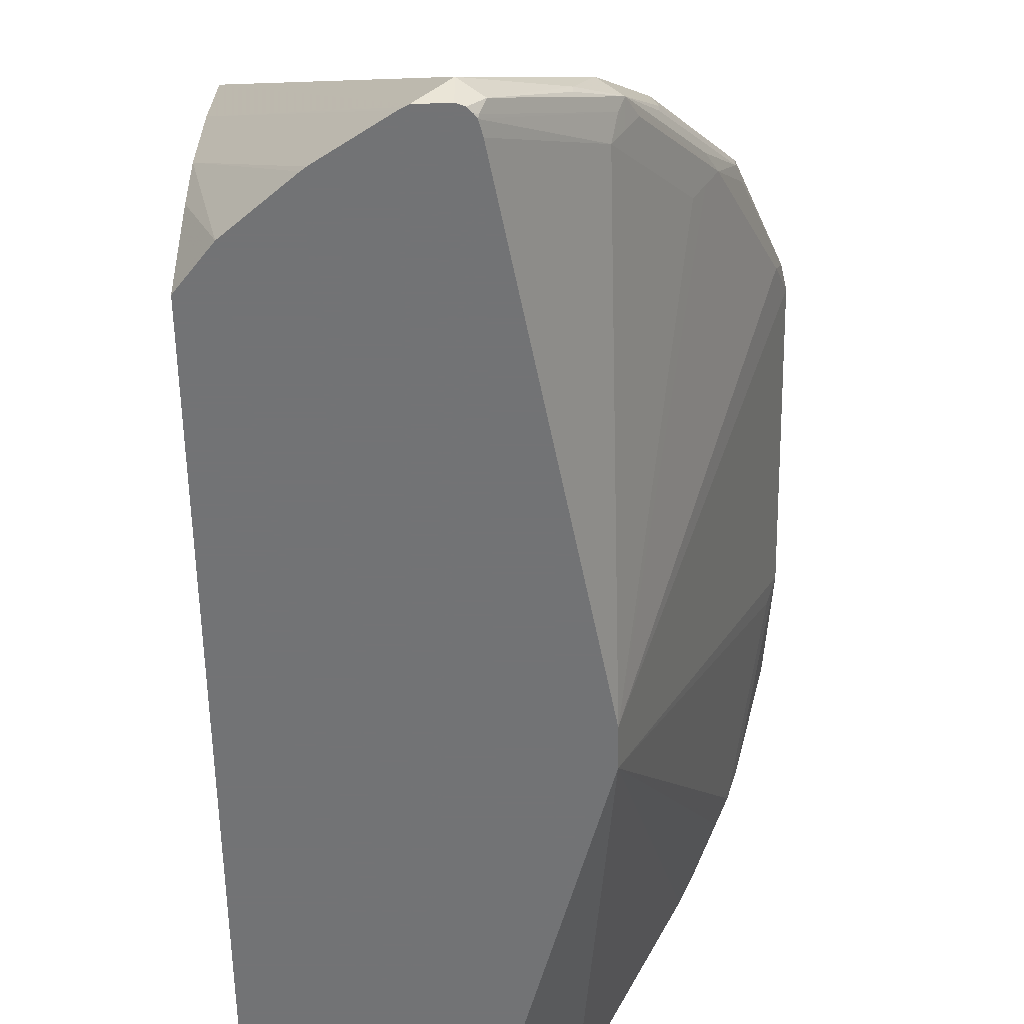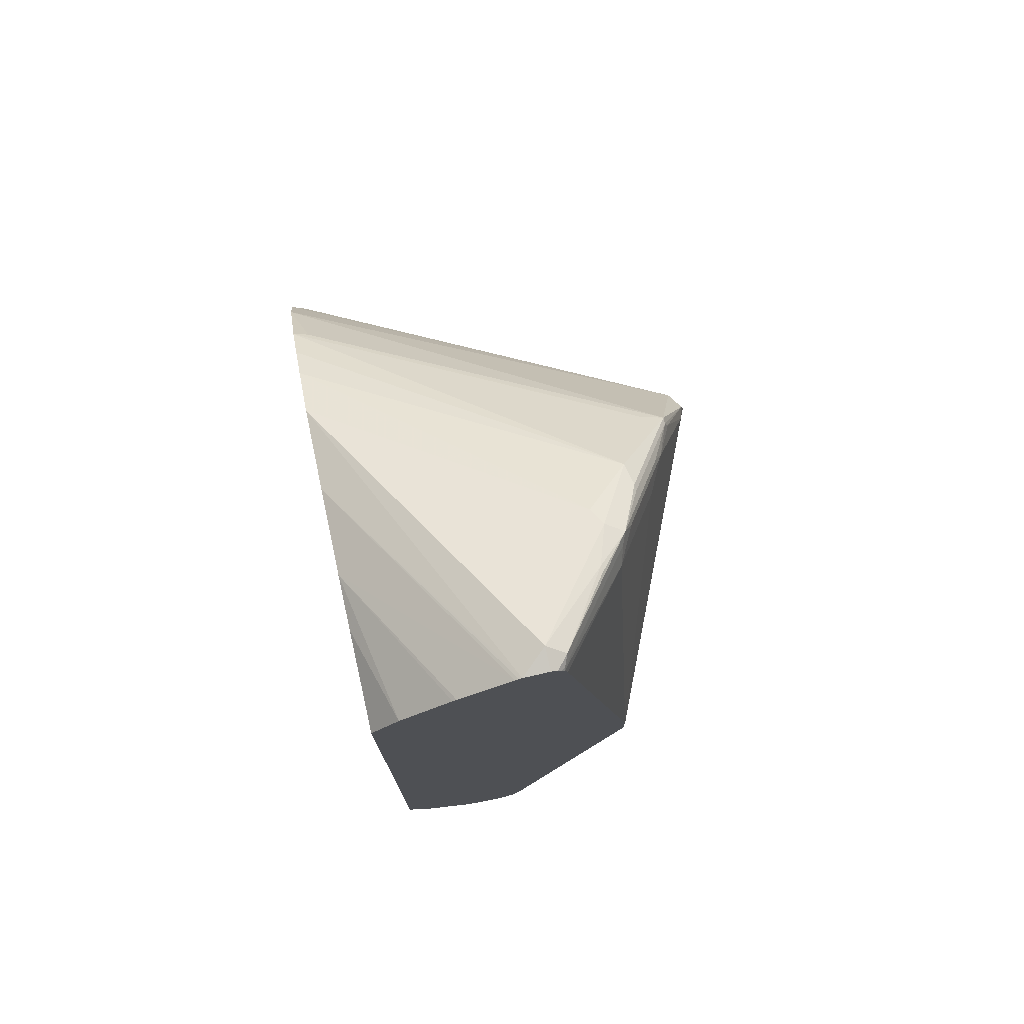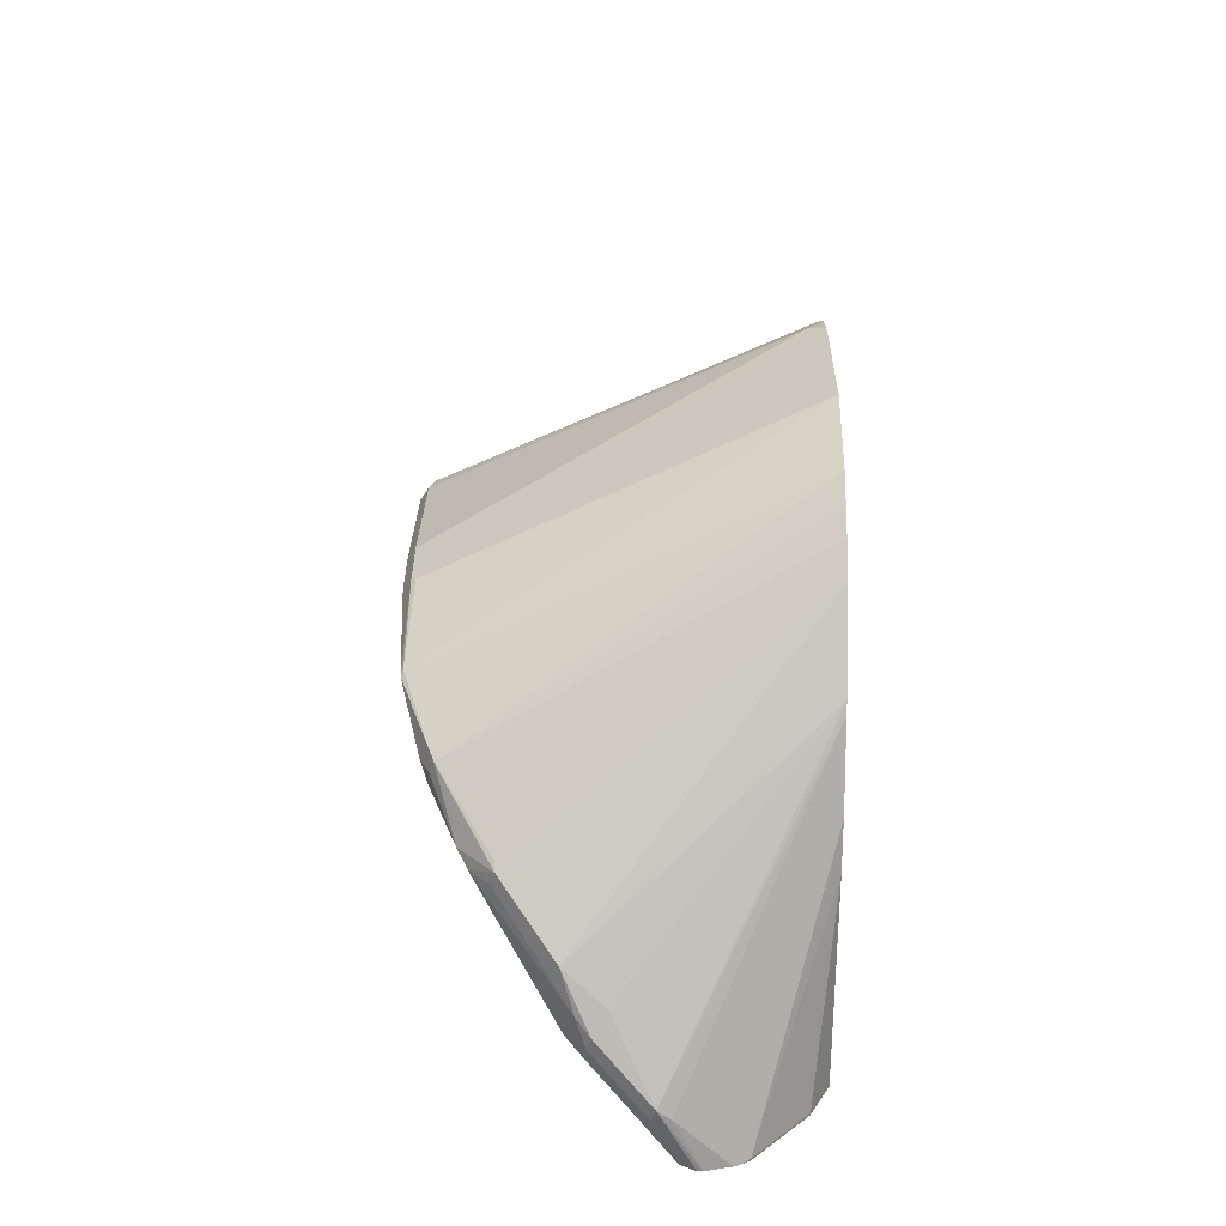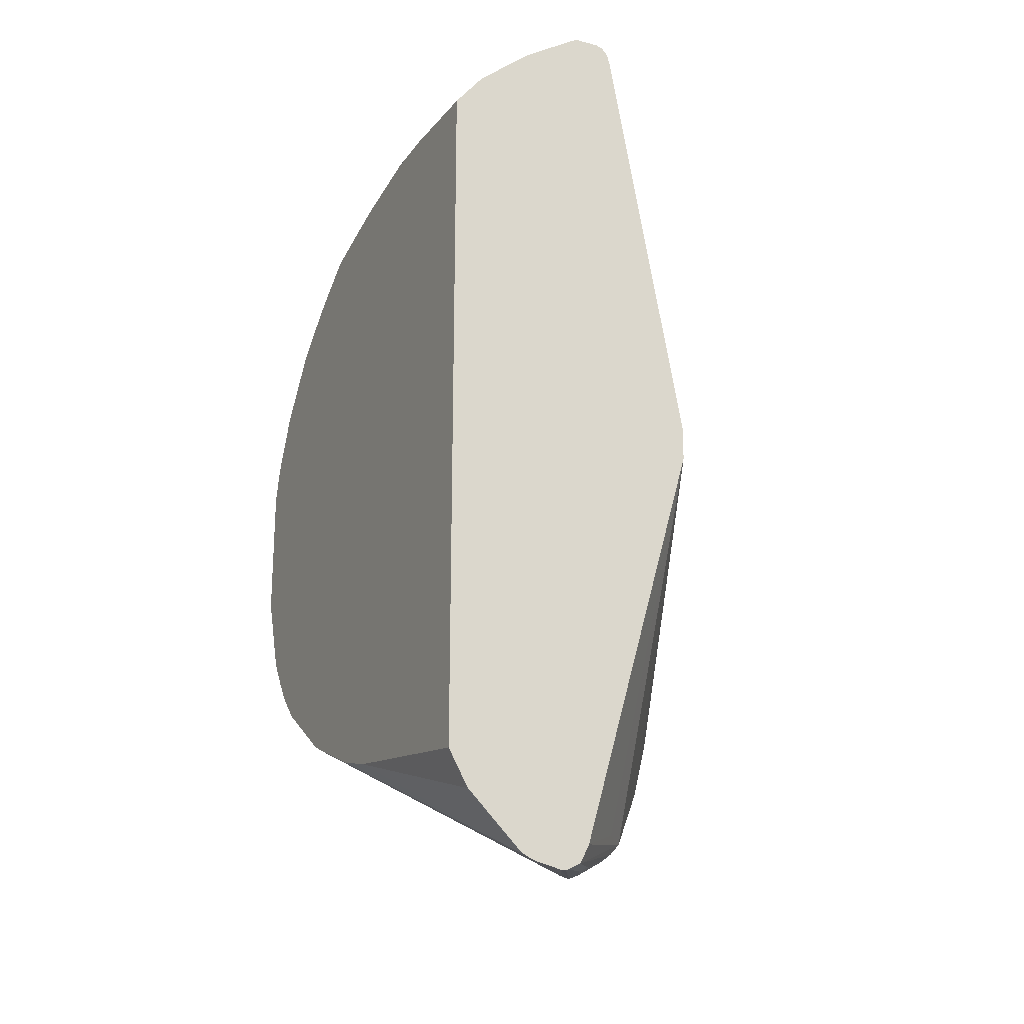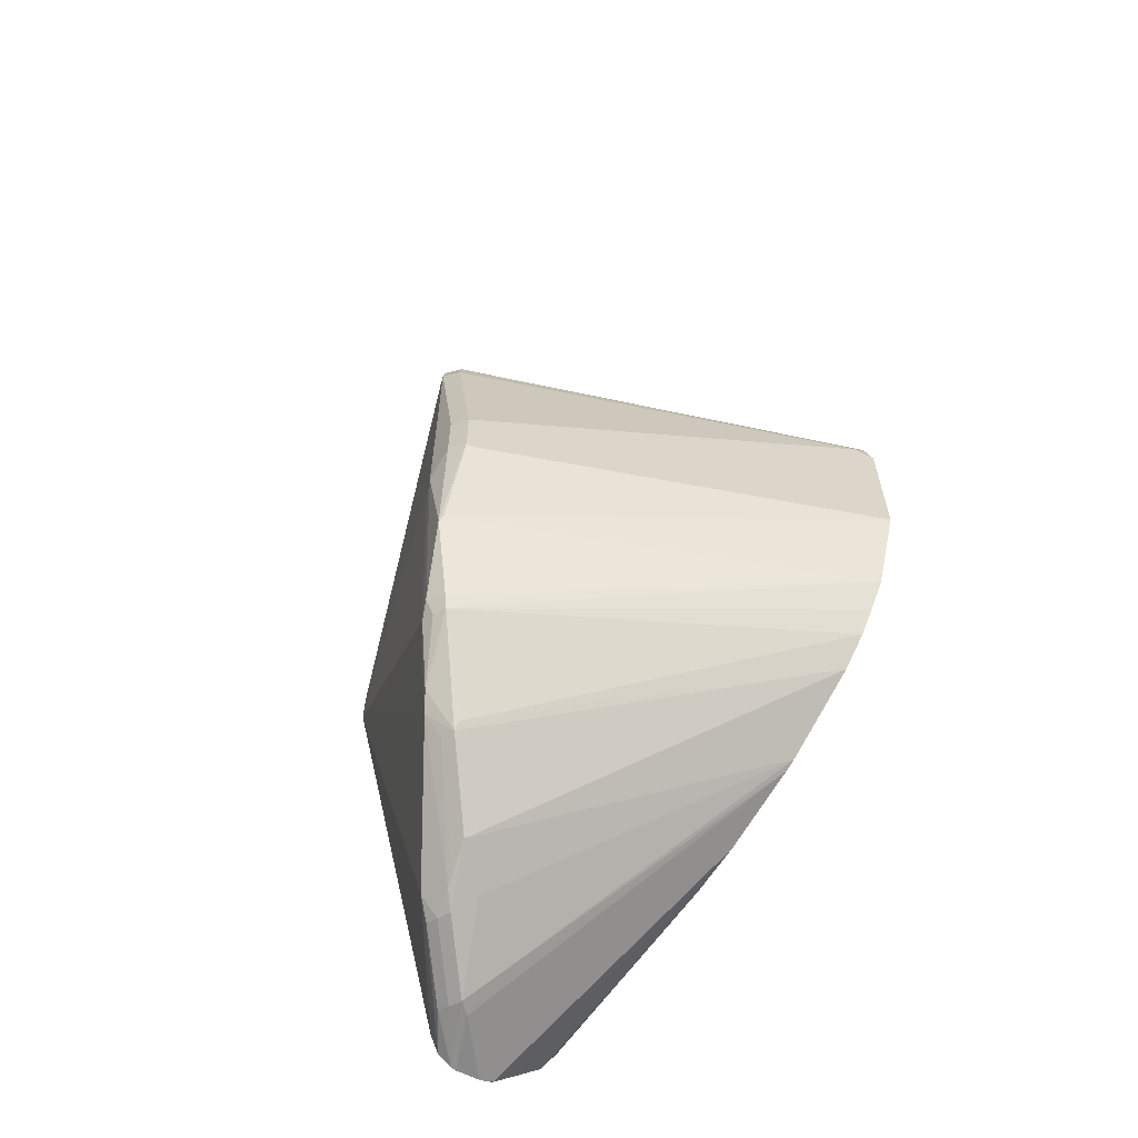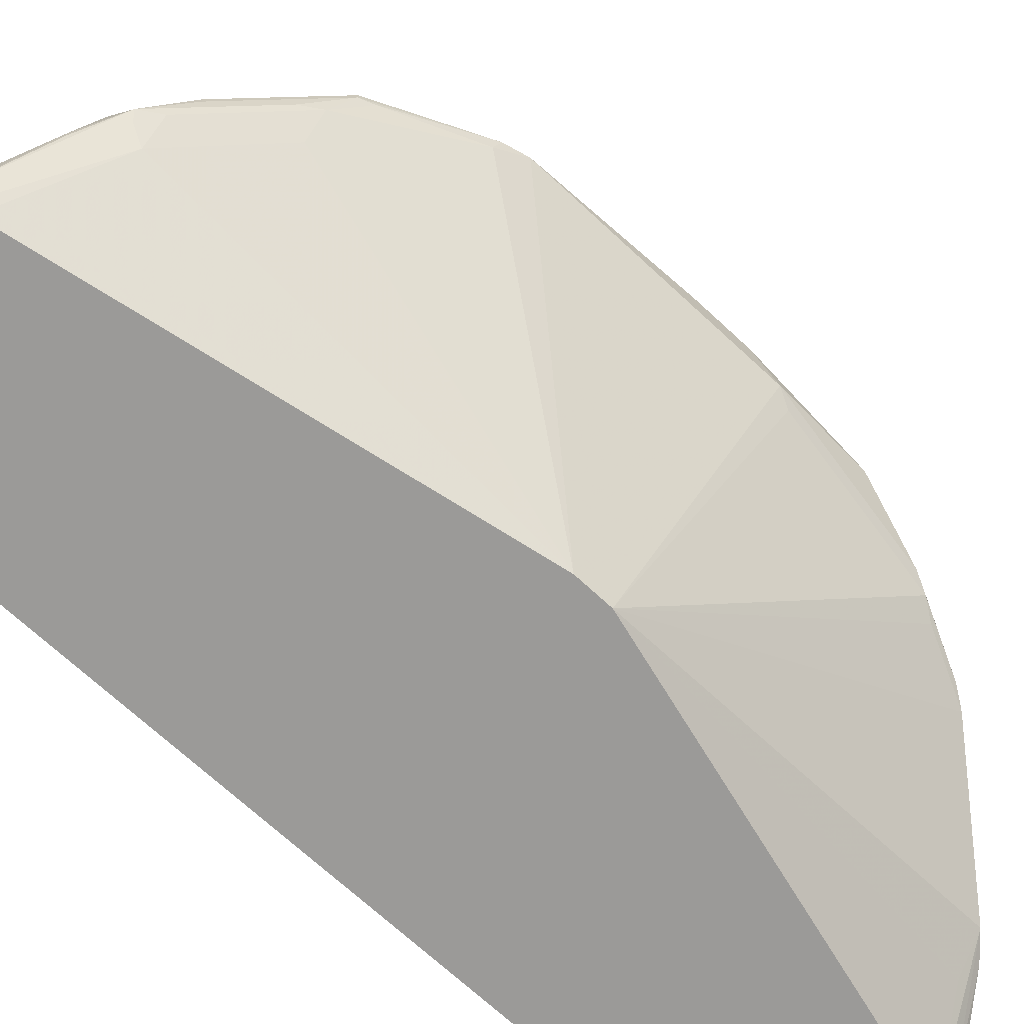
<metadata>
{"format":"obj","ext":"obj","renderer":"f3d","projection":"perspective","resolution":1024,"background":"white","views":[{"elev":-55.9,"azim":1.0,"up":"+Y"},{"elev":75.4,"azim":-12.6,"up":"+Z"},{"elev":-57.8,"azim":179.4,"up":"+Z"},{"elev":-21.7,"azim":-26.0,"up":"+Z"},{"elev":-61.0,"azim":141.9,"up":"+Z"},{"elev":-69.4,"azim":47.0,"up":"+Y"}]}
</metadata>
<code>
v -0.04896 0.002777 -0.2931
v -0.04583 0.002777 -0.2931
v -0.06454 0.002777 -0.2897
v -0.04896 0.01836 -0.2897
v -0.03264 0.03469 -0.2897
v -0.02447 0.04081 -0.2897
v -0.0306 0.01635 -0.2897
v -0.0368 0.002777 -0.2886
v -0.06821 0.002777 -0.2882
v -0.07343 0.004081 -0.2856
v -0.04079 0.03674 -0.2856
v -0.1177 0.1598 -0.2045
v -0.1177 0.2087 -0.1846
v -2.257e-05 0.08707 -0.2666
v 0.008149 0.07347 -0.2734
v -0.02175 0.03265 -0.2883
v -0.1177 0.2155 -0.1812
v -0.02038 0.02451 -0.2856
v 0.01224 0.05714 -0.2693
v 0.02243 0.06531 -0.2611
v -0.03123 0.002777 -0.2774
v -0.07343 0.002777 -0.2856
v -0.08714 0.002777 -0.2719
v -0.08975 0.004081 -0.2693
v -0.1177 0.1306 -0.2122
v 0.02447 0.1061 -0.257
v 0.0163 0.08161 -0.2672
v 0.01087 0.06531 -0.272
v -0.1177 0.2645 -0.1486
v 0.005425 0.04354 -0.2611
v 0.05507 0.1143 -0.2285
v 0.07139 0.1306 -0.2122
v 0.03941 0.002777 -0.02985
v -0.09237 0.002777 -0.2667
v -0.1061 0.004081 -0.253
v -0.1177 0.002808 -0.2319
v 0.04079 0.1224 -0.2407
v 0.02719 0.09794 -0.2557
v 0.04352 0.1143 -0.2393
v 0.05984 0.1306 -0.223
v -0.1177 0.2808 -0.1322
v 0.05711 0.1428 -0.2203
v 0.05711 0.1387 -0.2244
v 0.07343 0.1387 -0.2081
v 0.07752 0.1387 -0.204
v 0.09384 0.1551 -0.1714
v 0.08771 0.1469 -0.1795
v 0.1102 0.1714 -0.07342
v 0.1142 0.1795 -0.06528
v 0.03941 0.002777 -0.009556
v -0.1061 0.002777 -0.253
v -0.1176 0.002777 -0.2319
v -0.1177 0.002777 -0.2231
v -0.1177 0.2911 -0.1186
v 0.08975 0.1714 -0.1754
v 0.09248 0.1632 -0.1741
v 0.0979 0.1632 -0.1632
v 0.1102 0.1877 -0.1224
v 0.1142 0.1958 -0.04895
v 0.1142 0.1795 0.0816
v 0.1088 0.1686 0.09788
v 0.07616 0.1197 0.1632
v 0.07071 0.1088 0.1632
v 0.03807 0.05987 0.2121
v -0.006764 0.002777 0.2448
v -0.1177 0.002777 0.1852
v -0.1177 0.293 -0.1157
v 0.09248 0.1741 -0.1686
v -0.1177 0.3023 -0.1017
v 0.1088 0.1904 -0.1196
v 0.1088 0.2067 -0.05437
v 0.1142 0.1958 -0.01628
v 0.1088 0.2067 -0.02171
v 0.1088 0.1904 0.07612
v 0.1115 0.1768 0.09516
v 0.09248 0.1523 0.1469
v 0.08158 0.1306 0.1632
v 0.04352 0.07074 0.2121
v 0.04352 0.07618 0.223
v 0.04079 0.06938 0.2203
v -0.008512 0.002777 0.2519
v -0.1007 0.002777 0.2067
v -0.1177 0.06189 0.1894
v -0.1177 0.32 -0.05237
v 0.1061 0.2081 -0.05709
v -0.1177 0.32 0.02918
v -0.1088 0.3155 0.03803
v 0.1061 0.1877 0.08974
v 0.08975 0.1551 0.155
v 0.08975 0.151 0.155
v 0.07616 0.1251 0.1741
v 0.04894 0.08161 0.2121
v 0.05711 0.102 0.204
v 0.05711 0.1061 0.204
v 0.05439 0.1197 0.2013
v 0.03262 0.08161 0.2285
v 0.02447 0.05714 0.2366
v 0.02447 0.05304 0.2366
v -0.005425 0.01088 0.2557
v -0.008149 0.004081 0.2529
v -0.009897 0.002777 0.2538
v -0.06978 0.002777 0.233
v -0.1177 0.09452 0.1894
v -0.1177 0.3173 0.03982
v -0.1177 0.3135 0.05235
v -0.1177 0.2972 0.08496
v 0.07616 0.1578 0.1577
v -0.1088 0.2666 0.1197
v -0.1177 0.2506 0.1363
v -0.1177 0.2319 0.1503
v 0.02719 0.09251 0.223
v -0.1177 0.2683 0.1214
v -0.1177 0.2016 0.169
v -0.01087 0.03811 0.2502
v -0.01632 0.01635 0.2611
v -0.01226 0.002777 0.2565
v -0.06746 0.002777 0.2348
v -0.1177 0.1486 0.1812
v -0.03537 0.002777 0.2557
v -0.03155 0.002777 0.2577
v -0.01632 0.002777 0.2581
v -0.03339 0.002777 0.2568
f 60 73 74
f 62 64 63
f 62 78 64
f 62 92 78
f 62 77 92
f 61 75 76
f 61 76 77
f 60 75 61
f 60 72 73
f 60 74 75
f 61 77 62
f 64 78 79
f 71 85 84
f 64 80 81
f 64 81 65
f 66 82 83
f 68 69 70
f 69 84 70
f 70 84 85
f 70 85 71
f 71 84 86
f 71 86 73
f 73 86 87
f 73 87 74
f 59 73 72
f 74 87 88
f 64 79 80
f 59 71 73
f 46 56 57
f 58 71 59
f 74 88 75
f 37 40 39
f 41 54 55
f 41 55 42
f 42 55 43
f 43 55 44
f 44 55 45
f 45 55 56
f 45 56 46
f 46 57 49
f 46 49 48
f 49 57 58
f 49 58 59
f 49 59 72
f 49 72 60
f 50 60 61
f 50 61 62
f 50 62 63
f 50 63 64
f 50 64 65
f 54 67 55
f 55 68 56
f 55 67 69
f 55 69 68
f 56 68 57
f 57 68 58
f 58 70 71
f 58 68 70
f 75 88 89
f 99 116 100
f 75 90 76
f 95 110 111
f 95 111 96
f 95 107 112
f 95 112 109
f 96 111 113
f 96 113 114
f 96 114 115
f 96 115 97
f 97 115 99
f 97 99 98
f 99 115 116
f 100 116 101
f 95 109 110
f 102 117 103
f 103 119 118
f 106 112 108
f 107 108 112
f 110 113 111
f 113 118 120
f 113 120 115
f 113 115 114
f 115 120 121
f 115 121 116
f 118 119 122
f 118 122 120
f 37 43 40
f 103 117 119
f 89 108 107
f 89 106 108
f 89 93 90
f 76 90 77
f 77 90 91
f 77 91 79
f 77 79 92
f 78 92 79
f 79 91 90
f 79 90 93
f 79 93 94
f 79 94 95
f 79 95 96
f 79 96 97
f 79 97 98
f 79 98 99
f 79 99 100
f 79 100 80
f 80 100 81
f 81 100 101
f 82 102 103
f 82 103 83
f 86 104 87
f 87 104 105
f 87 105 88
f 88 105 106
f 88 106 89
f 89 107 95
f 89 95 94
f 89 94 93
f 75 89 90
f 36 52 53
f 12 29 17
f 35 51 36
f 3 10 4
f 4 10 11
f 4 11 5
f 5 11 12
f 5 12 13
f 5 13 6
f 6 14 15
f 6 15 28
f 6 28 16
f 6 16 7
f 6 13 17
f 6 17 14
f 3 9 10
f 7 16 18
f 8 18 19
f 8 19 20
f 8 20 21
f 9 22 10
f 10 22 23
f 10 23 24
f 10 24 25
f 10 25 12
f 10 12 11
f 12 25 36
f 12 36 53
f 12 53 66
f 7 18 8
f 12 66 83
f 2 7 8
f 1 6 2
f 1 2 8
f 1 8 21
f 1 21 33
f 1 33 50
f 1 50 65
f 1 65 81
f 1 81 101
f 1 101 116
f 1 116 121
f 1 121 120
f 1 120 122
f 1 122 119
f 2 6 7
f 1 119 117
f 1 102 82
f 1 82 66
f 1 66 53
f 1 53 52
f 1 52 51
f 1 51 34
f 1 34 23
f 1 23 22
f 1 9 3
f 1 3 4
f 1 4 5
f 1 5 6
f 1 117 102
f 12 83 103
f 1 22 9
f 12 118 113
f 24 34 35
f 24 35 25
f 25 35 36
f 26 37 39
f 26 39 38
f 26 38 27
f 26 29 37
f 27 38 39
f 27 39 40
f 27 40 32
f 27 32 31
f 29 41 42
f 23 34 24
f 29 42 43
f 32 45 46
f 32 46 47
f 32 47 33
f 32 40 43
f 32 43 44
f 33 47 46
f 33 46 48
f 33 48 49
f 33 49 60
f 33 60 50
f 34 51 35
f 12 103 118
f 29 43 37
f 21 30 33
f 32 44 45
f 20 32 33
f 12 113 110
f 20 33 30
f 12 110 109
f 12 109 112
f 12 112 106
f 12 106 105
f 12 105 104
f 12 104 86
f 12 84 69
f 12 69 67
f 12 67 54
f 12 54 41
f 12 41 29
f 36 51 52
f 12 86 84
f 14 26 15
f 20 27 31
f 12 17 13
f 20 28 27
f 20 30 21
f 19 28 20
f 17 29 26
f 20 31 32
f 16 28 19
f 15 27 28
f 15 26 27
f 14 17 26
f 16 19 18

</code>
